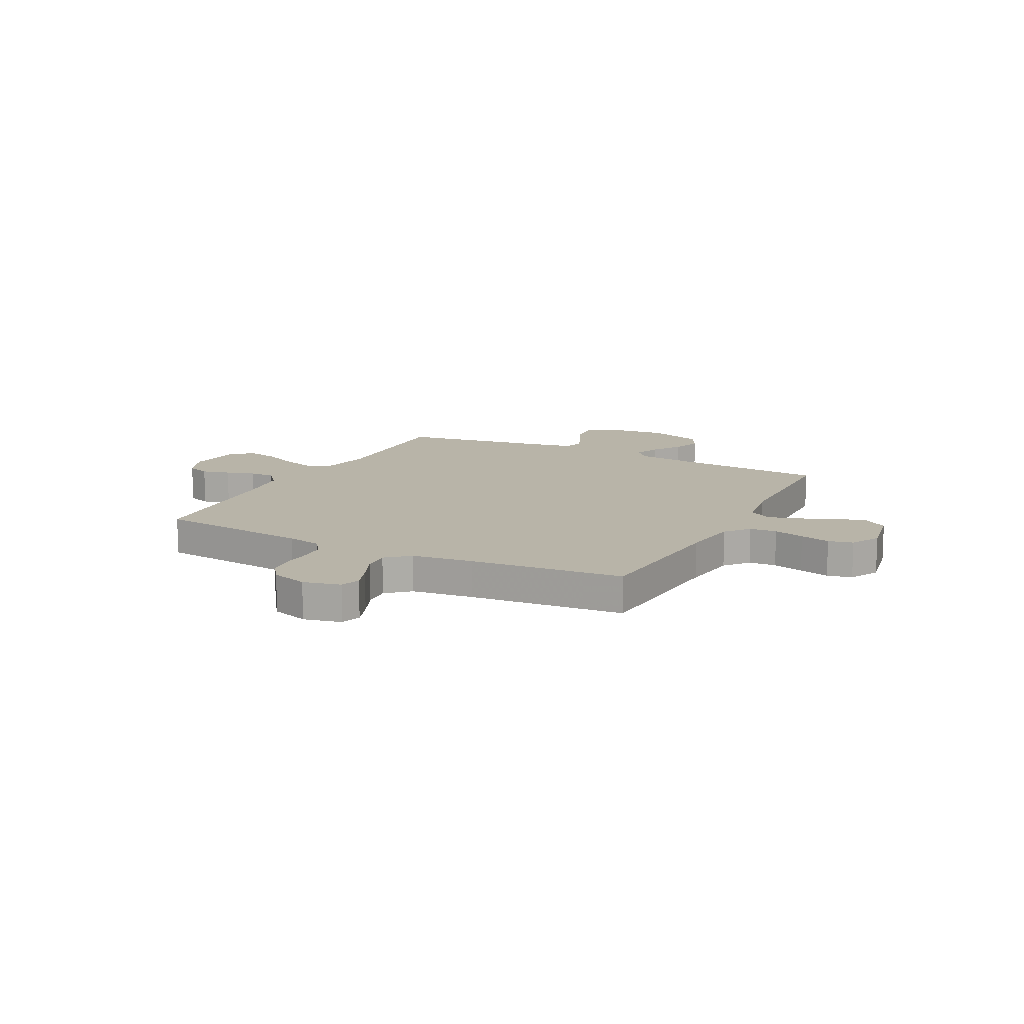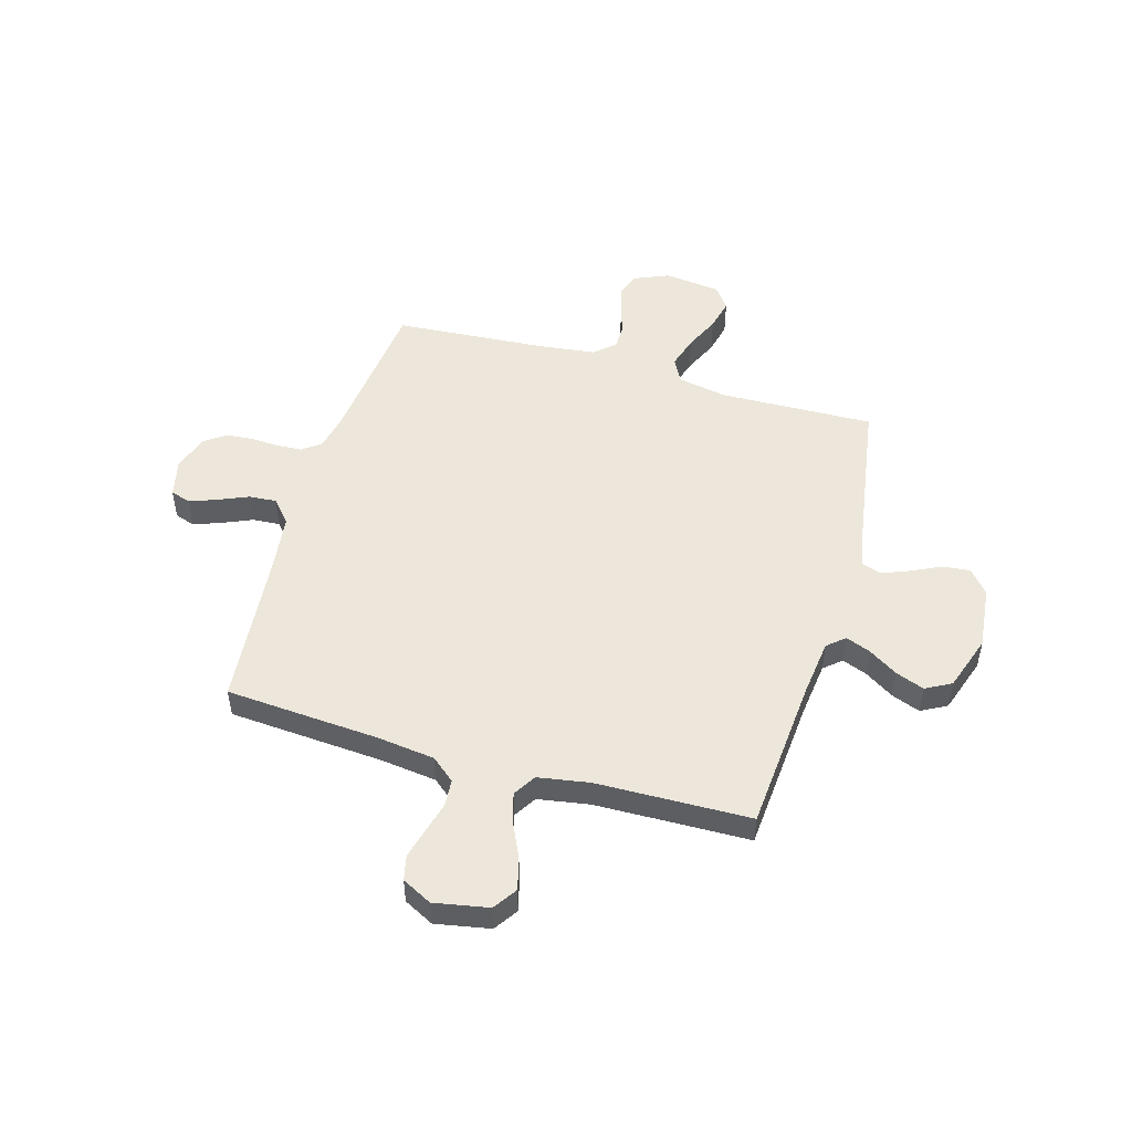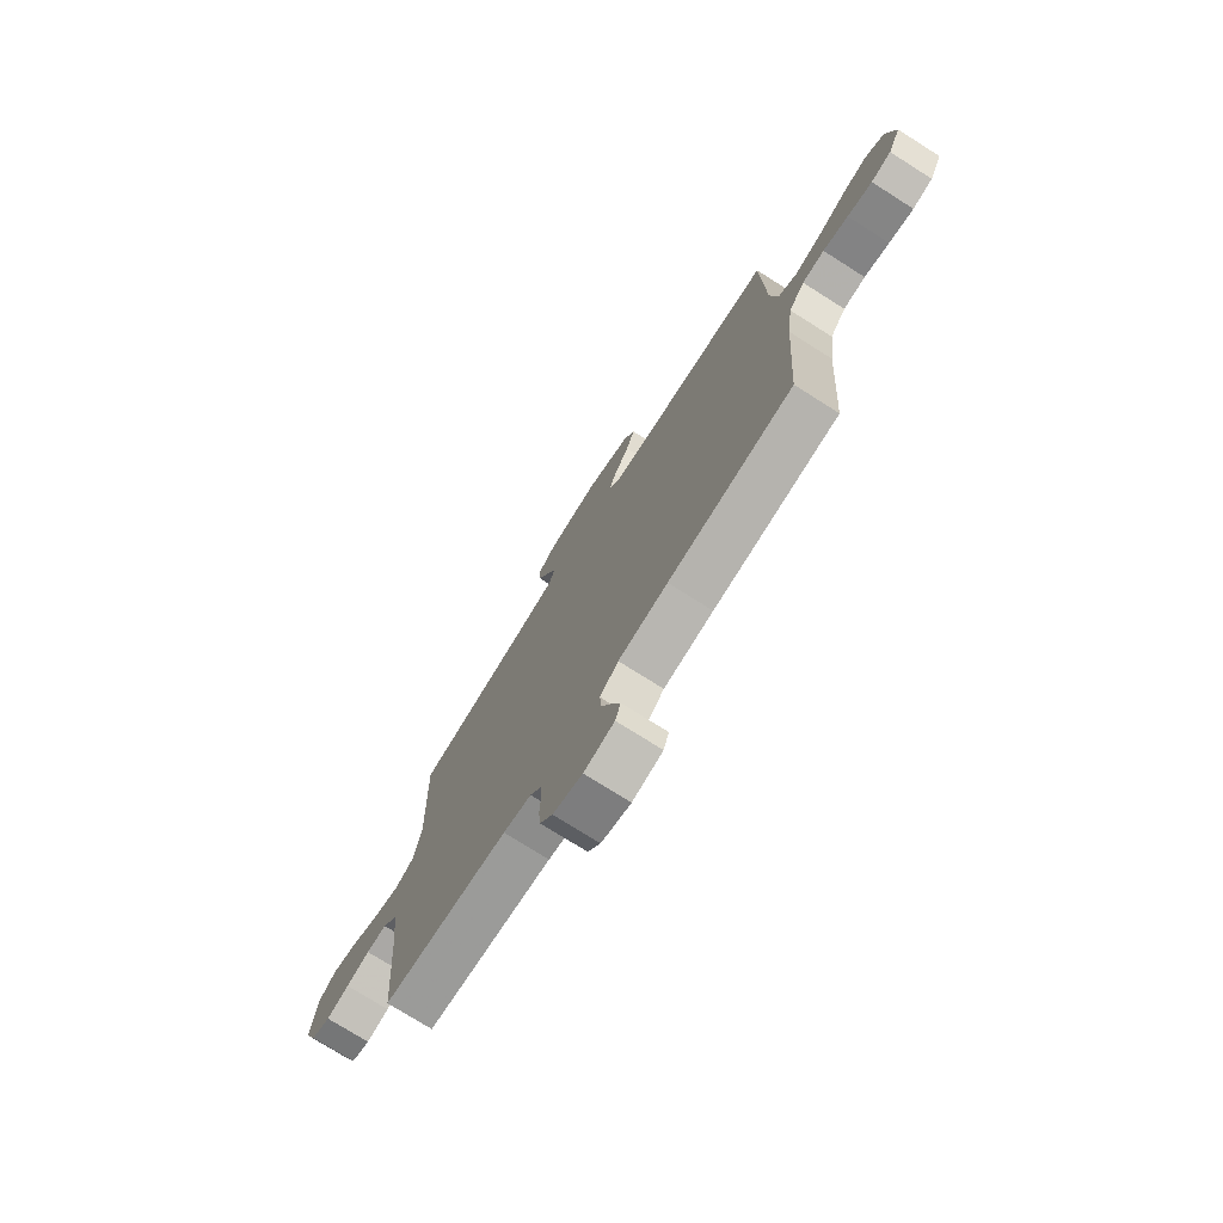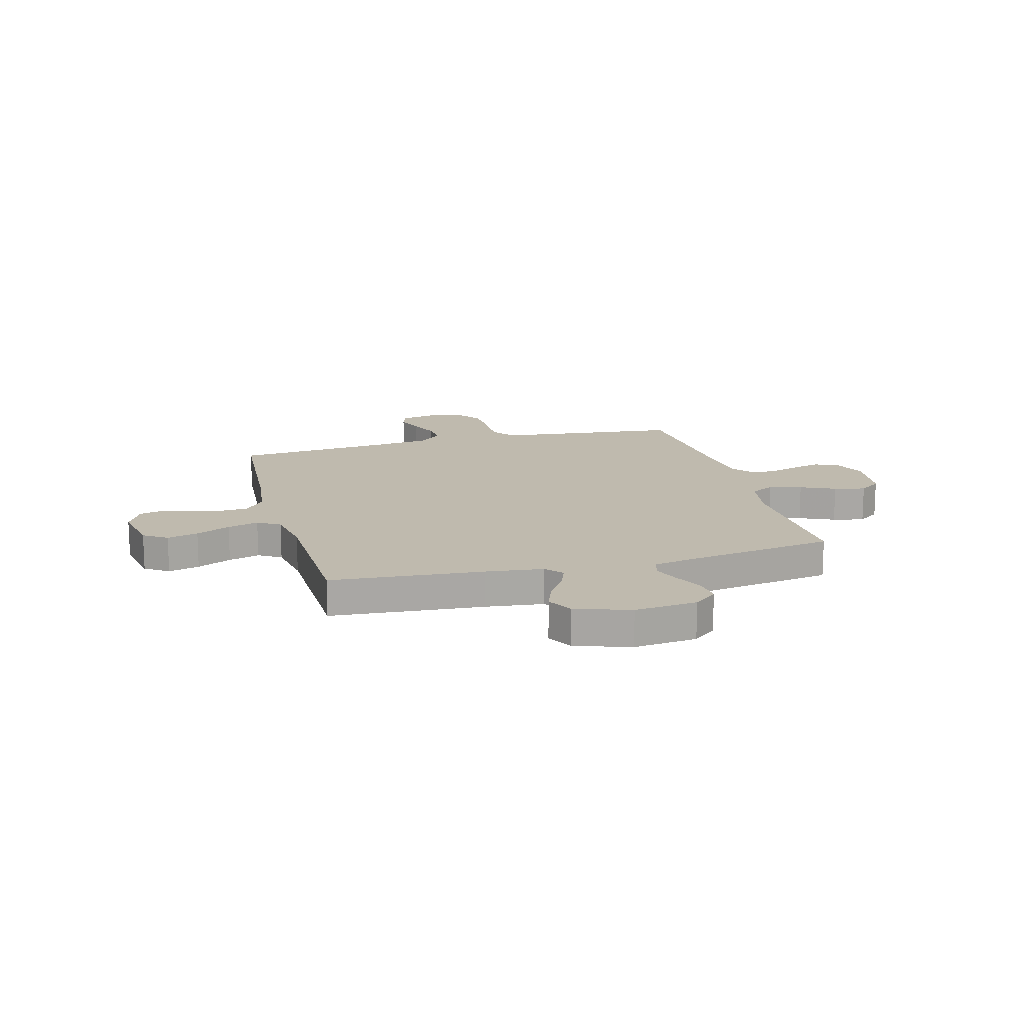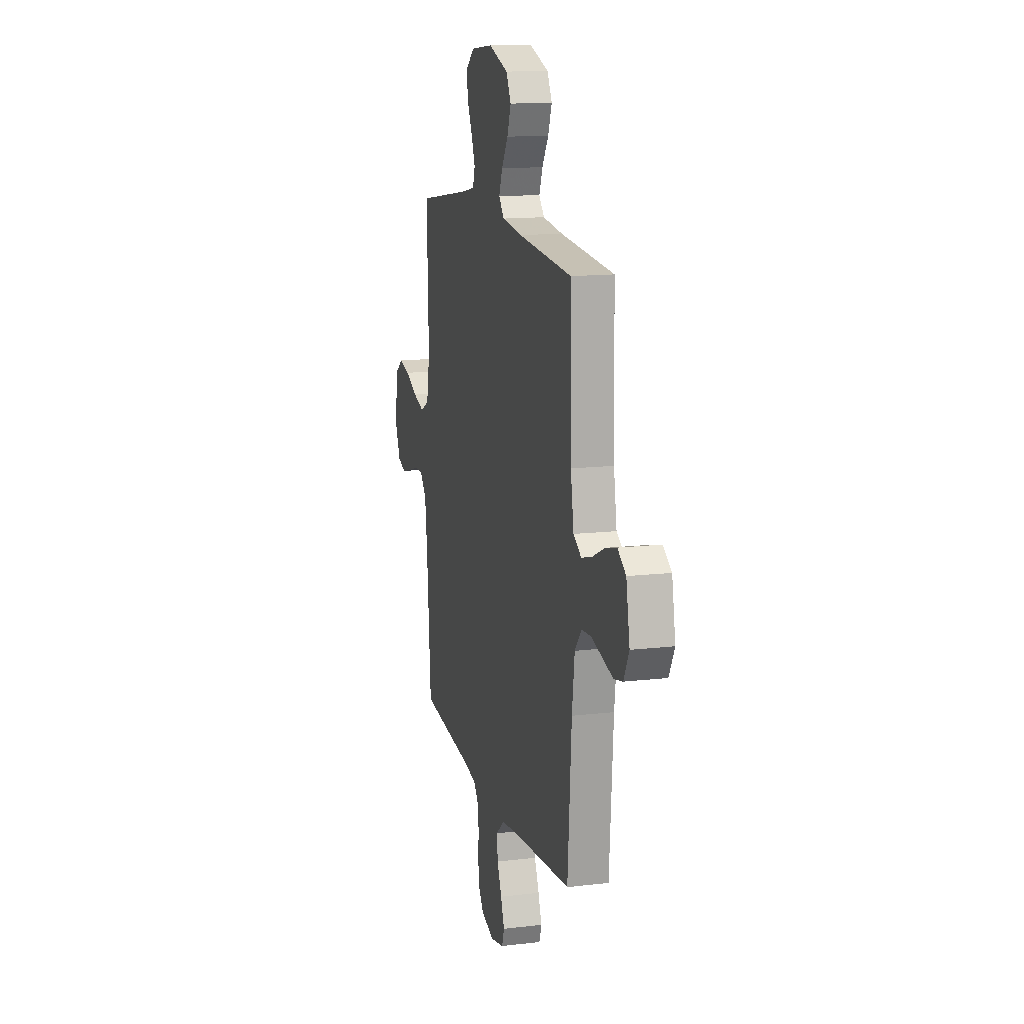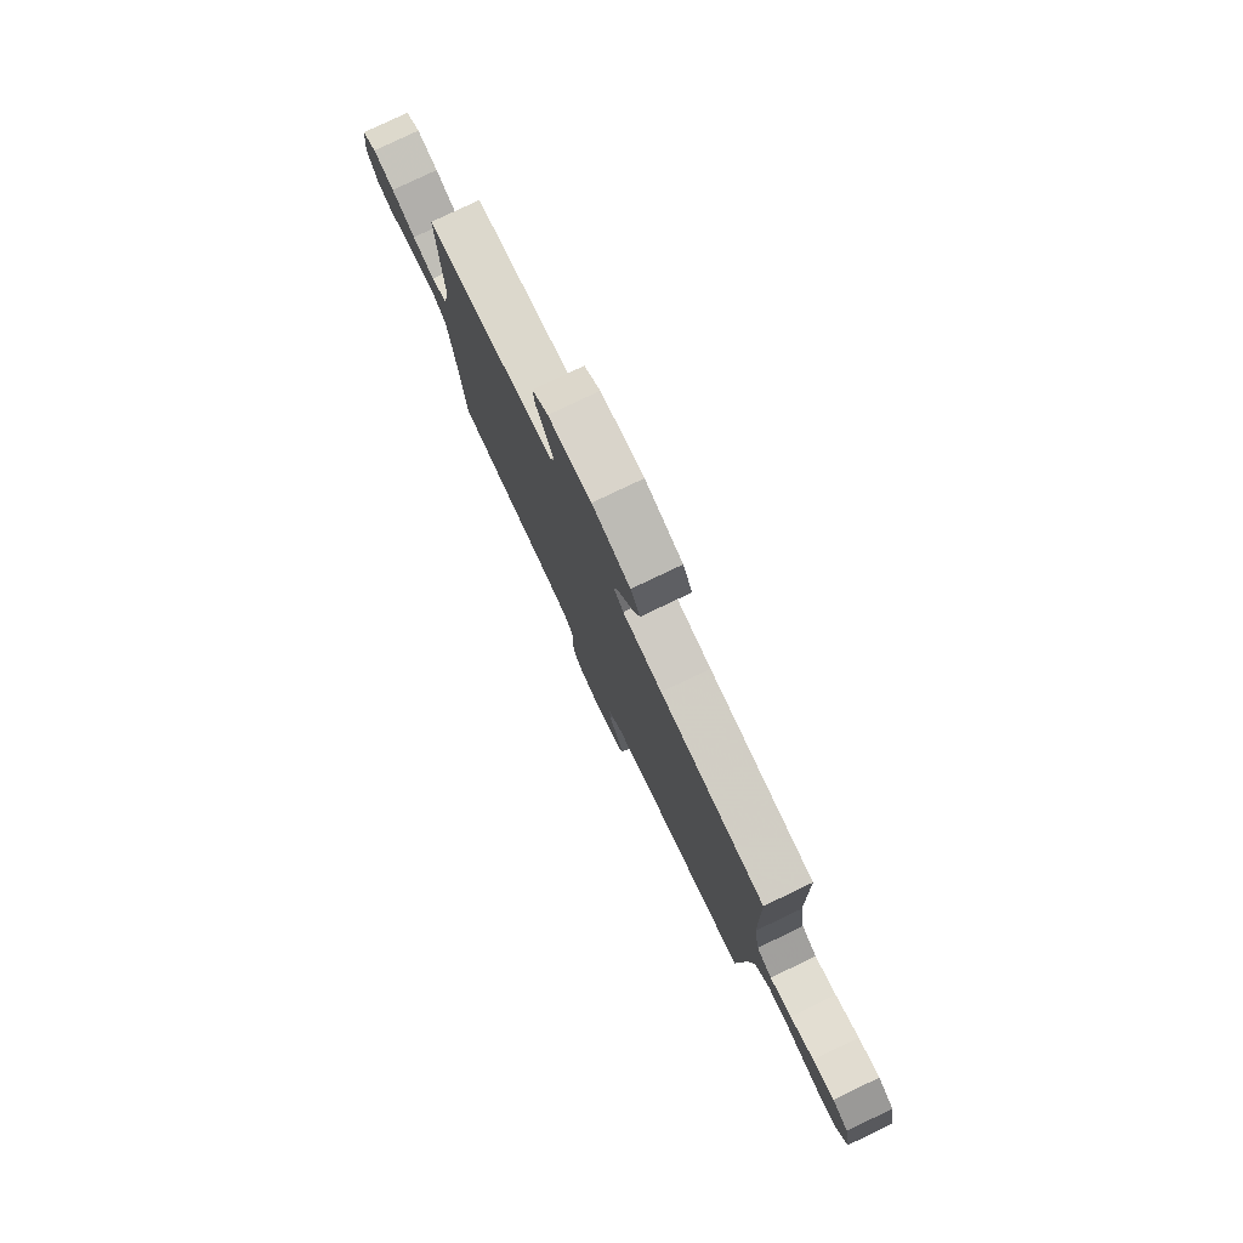
<metadata>
{"format":"obj","ext":"obj","renderer":"f3d","projection":"perspective","resolution":1024,"background":"white","views":[{"elev":13.0,"azim":-152.7,"up":"+Y"},{"elev":50.4,"azim":-73.8,"up":"+Y"},{"elev":-75.2,"azim":-122.3,"up":"+Z"},{"elev":15.5,"azim":-15.0,"up":"+Y"},{"elev":14.1,"azim":-104.6,"up":"+Z"},{"elev":79.5,"azim":-115.5,"up":"+Z"}]}
</metadata>
<code>
v -0.5 0.07 0.5
v -0.2 0.07 0.523
v -0.088 0.07 0.536
v -0.059 0.07 0.57
v -0.078 0.07 0.619
v -0.114 0.07 0.675
v -0.135 0.07 0.731
v -0.108 0.07 0.781
v 0 0.07 0.817
v 0.123 0.07 0.804
v 0.169 0.07 0.766
v 0.164 0.07 0.713
v 0.136 0.07 0.655
v 0.115 0.07 0.602
v 0.127 0.07 0.563
v 0.2 0.07 0.548
v 0.5 0.07 0.5
v 0.491 0.07 0.2
v 0.509 0.07 0.103
v 0.556 0.07 0.078
v 0.619 0.07 0.097
v 0.687 0.07 0.128
v 0.748 0.07 0.142
v 0.791 0.07 0.11
v 0.804 0.07 0
v 0.775 0.07 -0.068
v 0.73 0.07 -0.084
v 0.675 0.07 -0.07
v 0.619 0.07 -0.052
v 0.57 0.07 -0.052
v 0.535 0.07 -0.093
v 0.522 0.07 -0.2
v 0.5 0.07 -0.5
v 0.2 0.07 -0.532
v 0.133 0.07 -0.546
v 0.106 0.07 -0.582
v 0.103 0.07 -0.632
v 0.106 0.07 -0.687
v 0.101 0.07 -0.74
v 0.071 0.07 -0.781
v 0 0.07 -0.803
v -0.073 0.07 -0.786
v -0.086 0.07 -0.747
v -0.066 0.07 -0.693
v -0.041 0.07 -0.635
v -0.037 0.07 -0.582
v -0.081 0.07 -0.543
v -0.2 0.07 -0.528
v -0.5 0.07 -0.5
v -0.521 0.07 -0.2
v -0.535 0.07 -0.088
v -0.573 0.07 -0.042
v -0.626 0.07 -0.038
v -0.686 0.07 -0.054
v -0.745 0.07 -0.069
v -0.793 0.07 -0.058
v -0.823 0.07 0
v -0.803 0.07 0.106
v -0.757 0.07 0.137
v -0.696 0.07 0.121
v -0.629 0.07 0.09
v -0.568 0.07 0.072
v -0.524 0.07 0.099
v -0.507 0.07 0.2
v -0.5 0 0.5
v -0.2 0 0.523
v -0.088 0 0.536
v -0.059 0 0.57
v -0.078 0 0.619
v -0.114 0 0.675
v -0.135 0 0.731
v -0.108 0 0.781
v 0 0 0.817
v 0.123 0 0.804
v 0.169 0 0.766
v 0.164 0 0.713
v 0.136 0 0.655
v 0.115 0 0.602
v 0.127 0 0.563
v 0.2 0 0.548
v 0.5 0 0.5
v 0.491 0 0.2
v 0.509 0 0.103
v 0.556 0 0.078
v 0.619 0 0.097
v 0.687 0 0.128
v 0.748 0 0.142
v 0.791 0 0.11
v 0.804 0 0
v 0.775 0 -0.068
v 0.73 0 -0.084
v 0.675 0 -0.07
v 0.619 0 -0.052
v 0.57 0 -0.052
v 0.535 0 -0.093
v 0.522 0 -0.2
v 0.5 0 -0.5
v 0.2 0 -0.532
v 0.133 0 -0.546
v 0.106 0 -0.582
v 0.103 0 -0.632
v 0.106 0 -0.687
v 0.101 0 -0.74
v 0.071 0 -0.781
v 0 0 -0.803
v -0.073 0 -0.786
v -0.086 0 -0.747
v -0.066 0 -0.693
v -0.041 0 -0.635
v -0.037 0 -0.582
v -0.081 0 -0.543
v -0.2 0 -0.528
v -0.5 0 -0.5
v -0.521 0 -0.2
v -0.535 0 -0.088
v -0.573 0 -0.042
v -0.626 0 -0.038
v -0.686 0 -0.054
v -0.745 0 -0.069
v -0.793 0 -0.058
v -0.823 0 0
v -0.803 0 0.106
v -0.757 0 0.137
v -0.696 0 0.121
v -0.629 0 0.09
v -0.568 0 0.072
v -0.524 0 0.099
v -0.507 0 0.2
f 59 60 61
f 58 59 61
f 57 58 61
f 56 57 61
f 55 56 61
f 54 55 61
f 53 54 61
f 52 53 61 62
f 51 52 62 63
f 48 49 50
f 51 63 64
f 50 51 64
f 48 50 64
f 47 48 64
f 43 44 45
f 42 43 45
f 41 42 45
f 40 41 45
f 39 40 45
f 38 39 45
f 37 38 45
f 36 37 45 46
f 64 1 2
f 47 64 2
f 46 47 2
f 36 46 2
f 35 36 2
f 27 28 29
f 26 27 29
f 25 26 29
f 24 25 29
f 23 24 29
f 22 23 29
f 21 22 29
f 20 21 29 30
f 19 20 30 31
f 16 17 18
f 19 31 32
f 18 19 32
f 16 18 32
f 15 16 32
f 11 12 13
f 10 11 13
f 9 10 13
f 8 9 13
f 7 8 13
f 6 7 13
f 5 6 13
f 4 5 13 14
f 3 4 14 15
f 34 35 2 3
f 32 33 34
f 15 32 34
f 3 15 34
f 125 124 123
f 125 123 122
f 125 122 121
f 125 121 120
f 125 120 119
f 125 119 118
f 125 118 117
f 126 125 117 116
f 127 126 116 115
f 114 113 112
f 128 127 115
f 128 115 114
f 128 114 112
f 128 112 111
f 109 108 107
f 109 107 106
f 109 106 105
f 109 105 104
f 109 104 103
f 109 103 102
f 109 102 101
f 110 109 101 100
f 66 65 128
f 66 128 111
f 66 111 110
f 66 110 100
f 66 100 99
f 93 92 91
f 93 91 90
f 93 90 89
f 93 89 88
f 93 88 87
f 93 87 86
f 93 86 85
f 94 93 85 84
f 95 94 84 83
f 82 81 80
f 96 95 83
f 96 83 82
f 96 82 80
f 96 80 79
f 77 76 75
f 77 75 74
f 77 74 73
f 77 73 72
f 77 72 71
f 77 71 70
f 77 70 69
f 78 77 69 68
f 79 78 68 67
f 67 66 99 98
f 98 97 96
f 98 96 79
f 98 79 67
f 1 65 66 2
f 2 66 67 3
f 3 67 68 4
f 4 68 69 5
f 5 69 70 6
f 6 70 71 7
f 7 71 72 8
f 8 72 73 9
f 9 73 74 10
f 10 74 75 11
f 11 75 76 12
f 12 76 77 13
f 13 77 78 14
f 14 78 79 15
f 15 79 80 16
f 16 80 81 17
f 17 81 82 18
f 18 82 83 19
f 19 83 84 20
f 20 84 85 21
f 21 85 86 22
f 22 86 87 23
f 23 87 88 24
f 24 88 89 25
f 25 89 90 26
f 26 90 91 27
f 27 91 92 28
f 28 92 93 29
f 29 93 94 30
f 30 94 95 31
f 31 95 96 32
f 32 96 97 33
f 33 97 98 34
f 34 98 99 35
f 35 99 100 36
f 36 100 101 37
f 37 101 102 38
f 38 102 103 39
f 39 103 104 40
f 40 104 105 41
f 41 105 106 42
f 42 106 107 43
f 43 107 108 44
f 44 108 109 45
f 45 109 110 46
f 46 110 111 47
f 47 111 112 48
f 48 112 113 49
f 49 113 114 50
f 50 114 115 51
f 51 115 116 52
f 52 116 117 53
f 53 117 118 54
f 54 118 119 55
f 55 119 120 56
f 56 120 121 57
f 57 121 122 58
f 58 122 123 59
f 59 123 124 60
f 60 124 125 61
f 61 125 126 62
f 62 126 127 63
f 63 127 128 64
f 64 128 65 1

</code>
